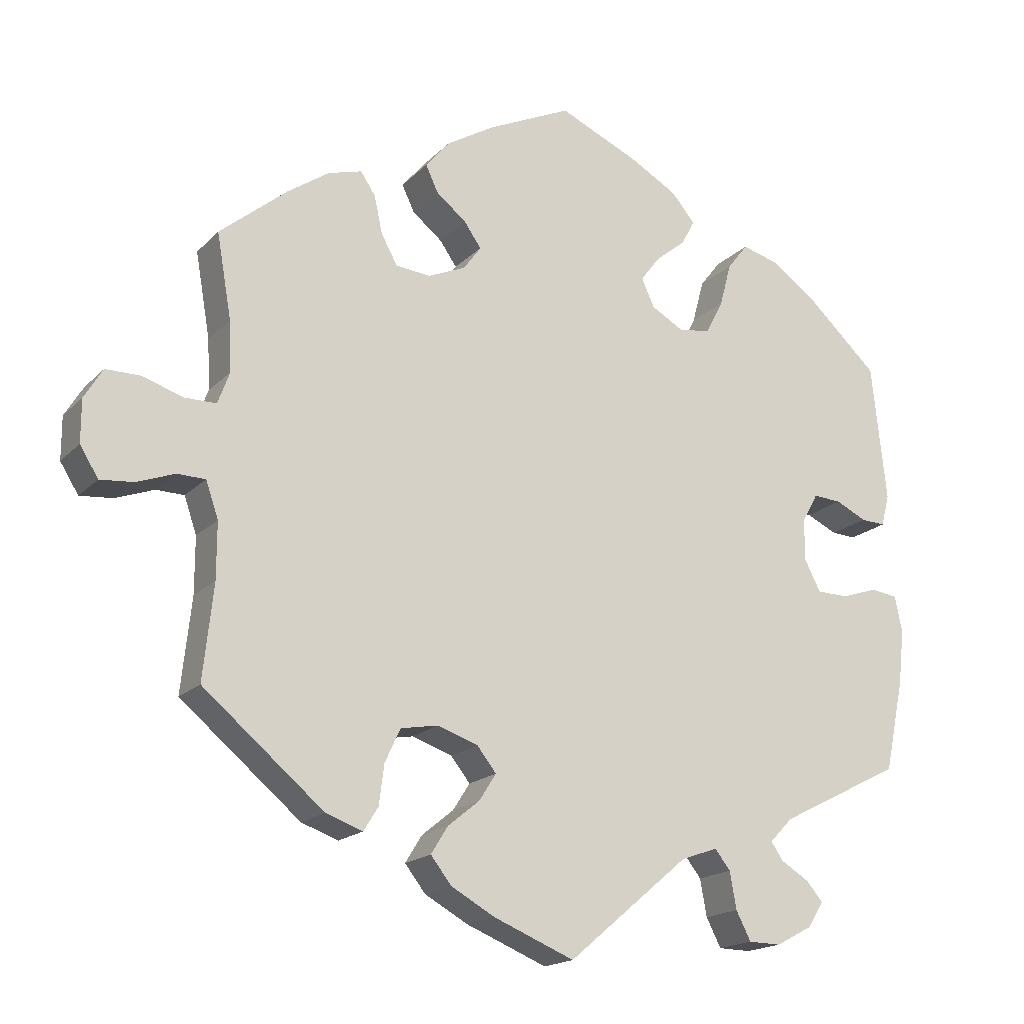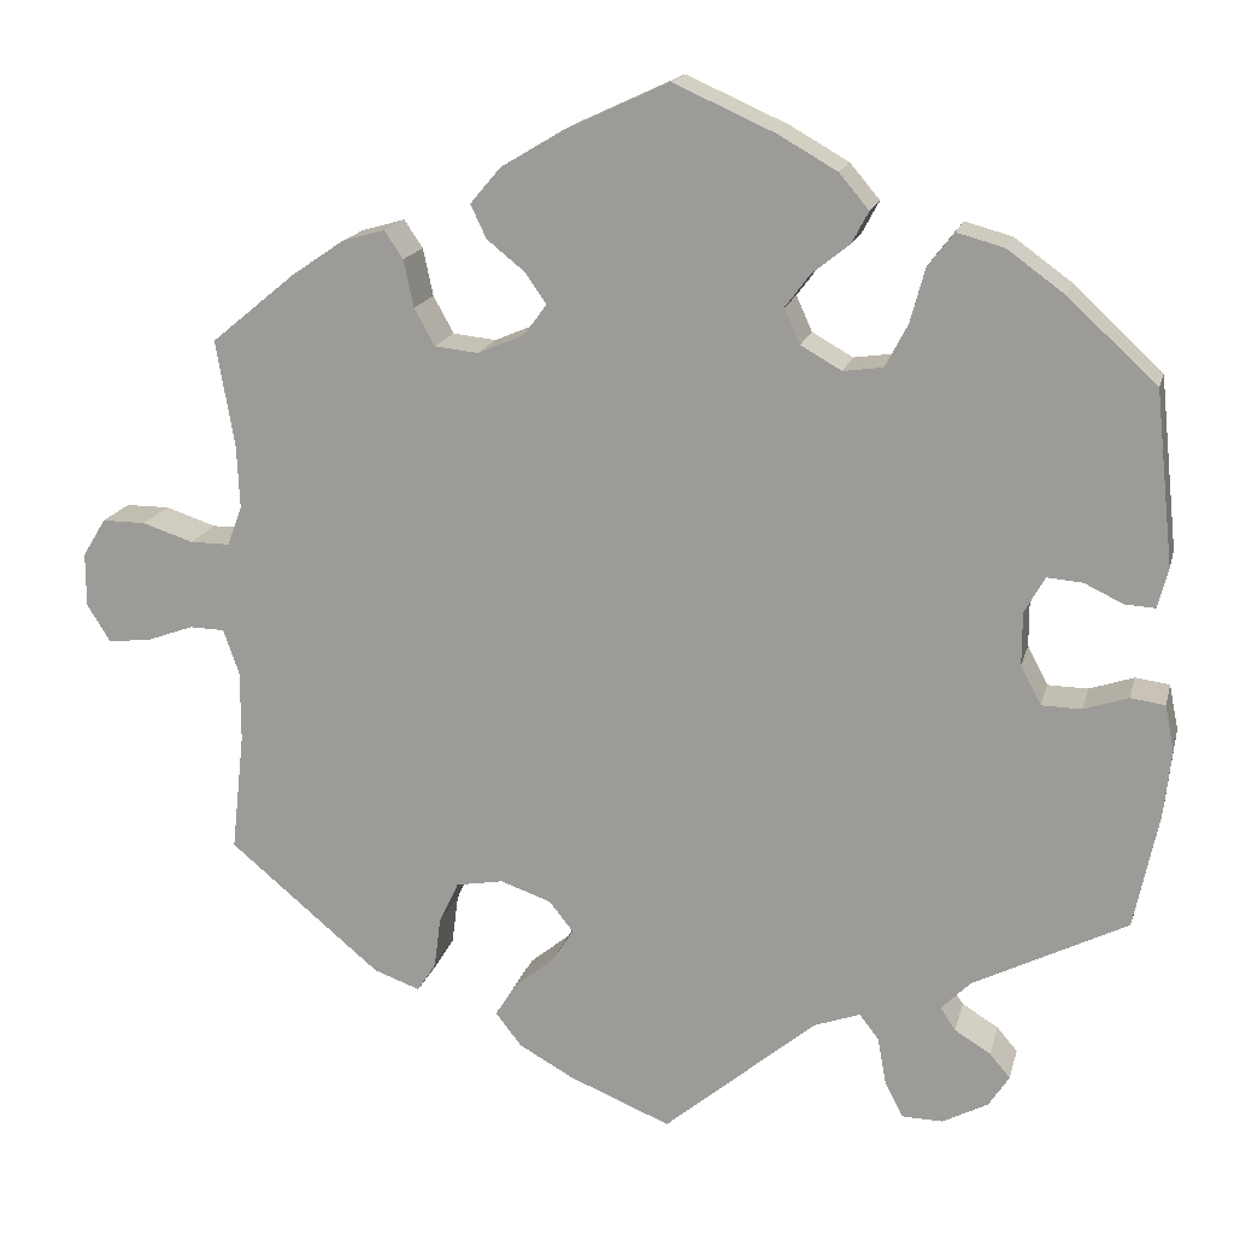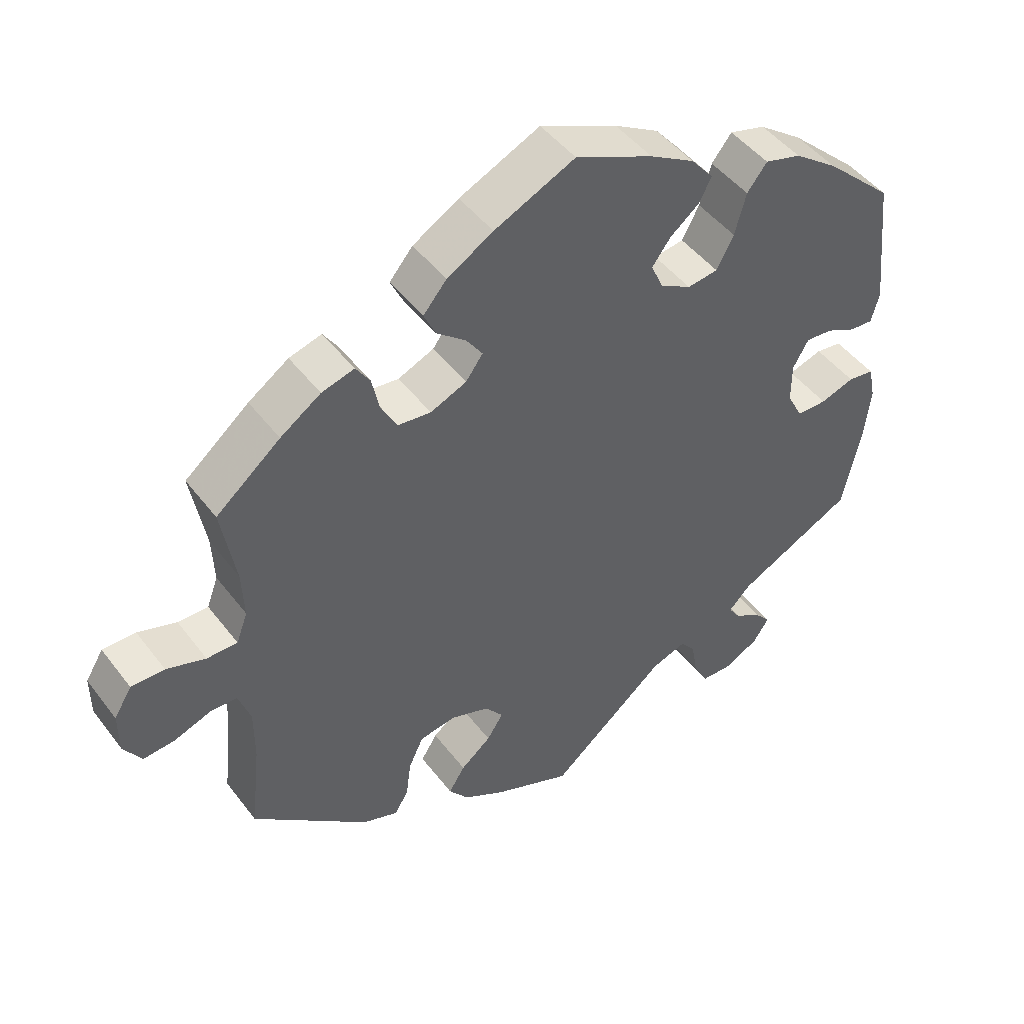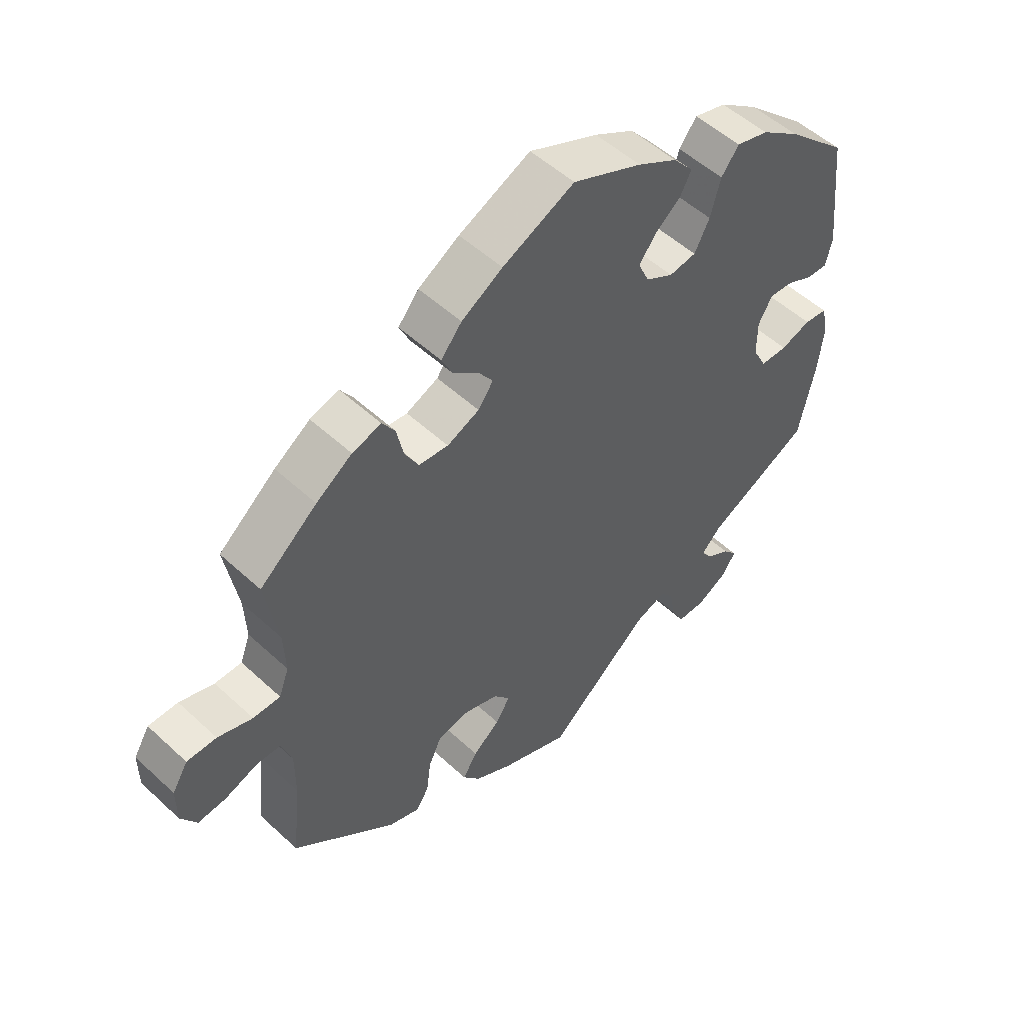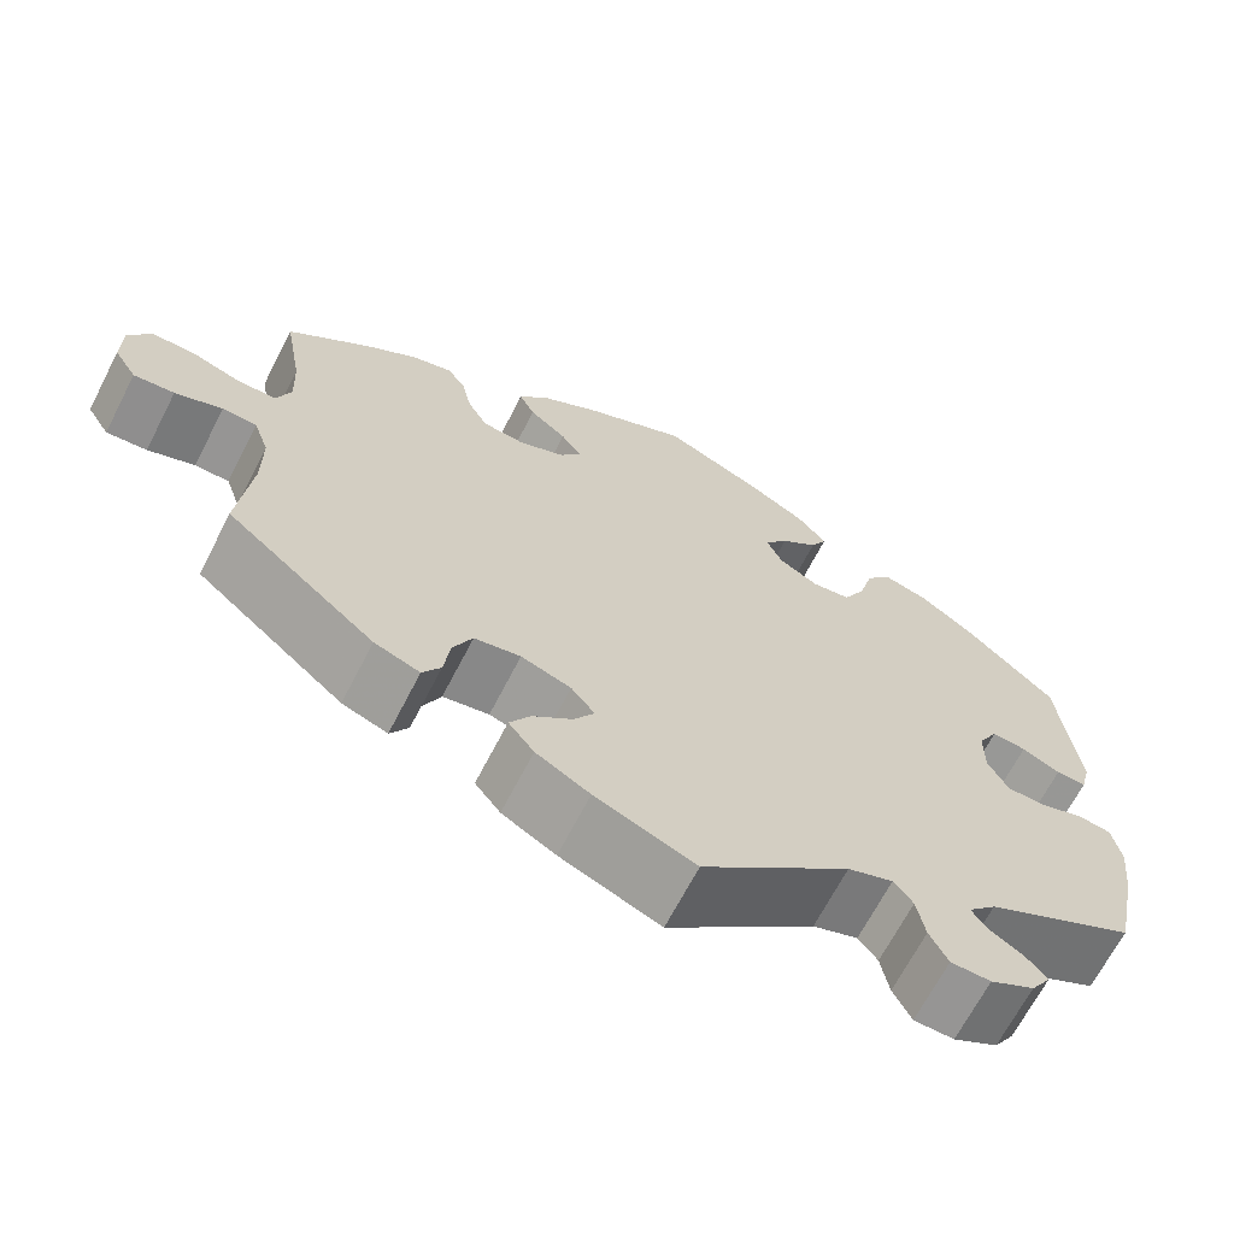
<metadata>
{"format":"obj","ext":"obj","renderer":"f3d","projection":"perspective","resolution":1024,"background":"white","views":[{"elev":-17.7,"azim":-28.8,"up":"+Z"},{"elev":16.8,"azim":13.5,"up":"+Z"},{"elev":46.8,"azim":-35.1,"up":"+Z"},{"elev":52.3,"azim":-45.1,"up":"+Z"},{"elev":-67.0,"azim":-27.2,"up":"+Z"}]}
</metadata>
<code>
v -0.41 0.07 0.364
v -0.353 0.07 0.403
v -0.307 0.07 0.416
v -0.287 0.07 0.386
v -0.276 0.07 0.335
v -0.254 0.07 0.295
v -0.207 0.07 0.29
v -0.156 0.07 0.312
v -0.132 0.07 0.345
v -0.155 0.07 0.378
v -0.196 0.07 0.411
v -0.213 0.07 0.447
v -0.18 0.07 0.486
v -0.115 0.07 0.525
v -0.001 0.07 0.578
v 0.109 0.07 0.529
v 0.172 0.07 0.493
v 0.204 0.07 0.455
v 0.186 0.07 0.421
v 0.145 0.07 0.388
v 0.119 0.07 0.353
v 0.136 0.07 0.315
v 0.18 0.07 0.29
v 0.223 0.07 0.296
v 0.247 0.07 0.342
v 0.263 0.07 0.401
v 0.291 0.07 0.437
v 0.342 0.07 0.423
v 0.404 0.07 0.378
v 0.5 0.07 0.289
v 0.52 0.07 0.103
v 0.509 0.07 0.06
v 0.476 0.07 0.062
v 0.434 0.07 0.082
v 0.396 0.07 0.085
v 0.374 0.07 0.046
v 0.374 0.07 -0.011
v 0.396 0.07 -0.053
v 0.439 0.07 -0.054
v 0.487 0.07 -0.038
v 0.524 0.07 -0.043
v 0.534 0.07 -0.092
v 0.526 0.07 -0.165
v 0.5 0.07 -0.289
v 0.334 0.07 -0.373
v 0.303 0.07 -0.405
v 0.319 0.07 -0.429
v 0.358 0.07 -0.453
v 0.38 0.07 -0.479
v 0.358 0.07 -0.513
v 0.309 0.07 -0.539
v 0.265 0.07 -0.538
v 0.245 0.07 -0.499
v 0.236 0.07 -0.449
v 0.215 0.07 -0.422
v 0.165 0.07 -0.44
v 0.001 0.07 -0.578
v -0.109 0.07 -0.533
v -0.168 0.07 -0.5
v -0.196 0.07 -0.464
v -0.173 0.07 -0.427
v -0.13 0.07 -0.392
v -0.107 0.07 -0.356
v -0.133 0.07 -0.323
v -0.188 0.07 -0.304
v -0.239 0.07 -0.313
v -0.26 0.07 -0.358
v -0.267 0.07 -0.412
v -0.287 0.07 -0.444
v -0.337 0.07 -0.426
v -0.501 0.07 -0.289
v -0.487 0.07 -0.161
v -0.487 0.07 -0.085
v -0.504 0.07 -0.036
v -0.542 0.07 -0.035
v -0.594 0.07 -0.054
v -0.639 0.07 -0.058
v -0.664 0.07 -0.018
v -0.664 0.07 0.04
v -0.639 0.07 0.081
v -0.592 0.07 0.081
v -0.537 0.07 0.063
v -0.494 0.07 0.063
v -0.478 0.07 0.106
v -0.481 0.07 0.174
v -0.501 0.07 0.289
v -0.41 0 0.364
v -0.353 0 0.403
v -0.307 0 0.416
v -0.287 0 0.386
v -0.276 0 0.335
v -0.254 0 0.295
v -0.207 0 0.29
v -0.156 0 0.312
v -0.132 0 0.345
v -0.155 0 0.378
v -0.196 0 0.411
v -0.213 0 0.447
v -0.18 0 0.486
v -0.115 0 0.525
v -0.001 0 0.578
v 0.109 0 0.529
v 0.172 0 0.493
v 0.204 0 0.455
v 0.186 0 0.421
v 0.145 0 0.388
v 0.119 0 0.353
v 0.136 0 0.315
v 0.18 0 0.29
v 0.223 0 0.296
v 0.247 0 0.342
v 0.263 0 0.401
v 0.291 0 0.437
v 0.342 0 0.423
v 0.404 0 0.378
v 0.5 0 0.289
v 0.52 0 0.103
v 0.509 0 0.06
v 0.476 0 0.062
v 0.434 0 0.082
v 0.396 0 0.085
v 0.374 0 0.046
v 0.374 0 -0.011
v 0.396 0 -0.053
v 0.439 0 -0.054
v 0.487 0 -0.038
v 0.524 0 -0.043
v 0.534 0 -0.092
v 0.526 0 -0.165
v 0.5 0 -0.289
v 0.334 0 -0.373
v 0.303 0 -0.405
v 0.319 0 -0.429
v 0.358 0 -0.453
v 0.38 0 -0.479
v 0.358 0 -0.513
v 0.309 0 -0.539
v 0.265 0 -0.538
v 0.245 0 -0.499
v 0.236 0 -0.449
v 0.215 0 -0.422
v 0.165 0 -0.44
v 0.001 0 -0.578
v -0.109 0 -0.533
v -0.168 0 -0.5
v -0.196 0 -0.464
v -0.173 0 -0.427
v -0.13 0 -0.392
v -0.107 0 -0.356
v -0.133 0 -0.323
v -0.188 0 -0.304
v -0.239 0 -0.313
v -0.26 0 -0.358
v -0.267 0 -0.412
v -0.287 0 -0.444
v -0.337 0 -0.426
v -0.501 0 -0.289
v -0.487 0 -0.161
v -0.487 0 -0.085
v -0.504 0 -0.036
v -0.542 0 -0.035
v -0.594 0 -0.054
v -0.639 0 -0.058
v -0.664 0 -0.018
v -0.664 0 0.04
v -0.639 0 0.081
v -0.592 0 0.081
v -0.537 0 0.063
v -0.494 0 0.063
v -0.478 0 0.106
v -0.481 0 0.174
v -0.501 0 0.289
f 85 86 1 2
f 84 85 2 3
f 83 84 3 4
f 79 80 81 82
f 79 82 83
f 78 79 83
f 75 76 77 78
f 74 75 78 83
f 73 74 83 4
f 69 70 71 72
f 67 68 69 72
f 66 67 72 73
f 65 66 73 4
f 59 60 61 62
f 59 62 63
f 56 57 58 59
f 55 56 59 63
f 51 52 53 54
f 51 54 55
f 50 51 55
f 47 48 49 50
f 46 47 50 55
f 45 46 55 63
f 39 40 41 42
f 38 39 42 43
f 31 32 33 34
f 31 34 35
f 30 31 35
f 29 30 35 36
f 25 26 27 28
f 24 25 28 29
f 17 18 19 20
f 17 20 21
f 16 17 21
f 15 16 21
f 14 15 21 22
f 10 11 12 13
f 9 10 13 14
f 65 4 5
f 64 65 5 6
f 38 43 44 45
f 37 38 45 63
f 36 37 63 64
f 24 29 36 64
f 9 14 22
f 8 9 22 23
f 7 8 23
f 64 6 7
f 64 7 23
f 23 24 64
f 88 87 172 171
f 89 88 171 170
f 90 89 170 169
f 168 167 166 165
f 169 168 165
f 169 165 164
f 164 163 162 161
f 169 164 161 160
f 90 169 160 159
f 158 157 156 155
f 158 155 154 153
f 159 158 153 152
f 90 159 152 151
f 148 147 146 145
f 149 148 145
f 145 144 143 142
f 149 145 142 141
f 140 139 138 137
f 141 140 137
f 141 137 136
f 136 135 134 133
f 141 136 133 132
f 149 141 132 131
f 128 127 126 125
f 129 128 125 124
f 120 119 118 117
f 121 120 117
f 121 117 116
f 122 121 116 115
f 114 113 112 111
f 115 114 111 110
f 106 105 104 103
f 107 106 103
f 107 103 102
f 107 102 101
f 108 107 101 100
f 99 98 97 96
f 100 99 96 95
f 91 90 151
f 92 91 151 150
f 131 130 129 124
f 149 131 124 123
f 150 149 123 122
f 150 122 115 110
f 108 100 95
f 109 108 95 94
f 109 94 93
f 93 92 150
f 109 93 150
f 150 110 109
f 1 87 88 2
f 2 88 89 3
f 3 89 90 4
f 4 90 91 5
f 5 91 92 6
f 6 92 93 7
f 7 93 94 8
f 8 94 95 9
f 9 95 96 10
f 10 96 97 11
f 11 97 98 12
f 12 98 99 13
f 13 99 100 14
f 14 100 101 15
f 15 101 102 16
f 16 102 103 17
f 17 103 104 18
f 18 104 105 19
f 19 105 106 20
f 20 106 107 21
f 21 107 108 22
f 22 108 109 23
f 23 109 110 24
f 24 110 111 25
f 25 111 112 26
f 26 112 113 27
f 27 113 114 28
f 28 114 115 29
f 29 115 116 30
f 30 116 117 31
f 31 117 118 32
f 32 118 119 33
f 33 119 120 34
f 34 120 121 35
f 35 121 122 36
f 36 122 123 37
f 37 123 124 38
f 38 124 125 39
f 39 125 126 40
f 40 126 127 41
f 41 127 128 42
f 42 128 129 43
f 43 129 130 44
f 44 130 131 45
f 45 131 132 46
f 46 132 133 47
f 47 133 134 48
f 48 134 135 49
f 49 135 136 50
f 50 136 137 51
f 51 137 138 52
f 52 138 139 53
f 53 139 140 54
f 54 140 141 55
f 55 141 142 56
f 56 142 143 57
f 57 143 144 58
f 58 144 145 59
f 59 145 146 60
f 60 146 147 61
f 61 147 148 62
f 62 148 149 63
f 63 149 150 64
f 64 150 151 65
f 65 151 152 66
f 66 152 153 67
f 67 153 154 68
f 68 154 155 69
f 69 155 156 70
f 70 156 157 71
f 71 157 158 72
f 72 158 159 73
f 73 159 160 74
f 74 160 161 75
f 75 161 162 76
f 76 162 163 77
f 77 163 164 78
f 78 164 165 79
f 79 165 166 80
f 80 166 167 81
f 81 167 168 82
f 82 168 169 83
f 83 169 170 84
f 84 170 171 85
f 85 171 172 86
f 86 172 87 1

</code>
